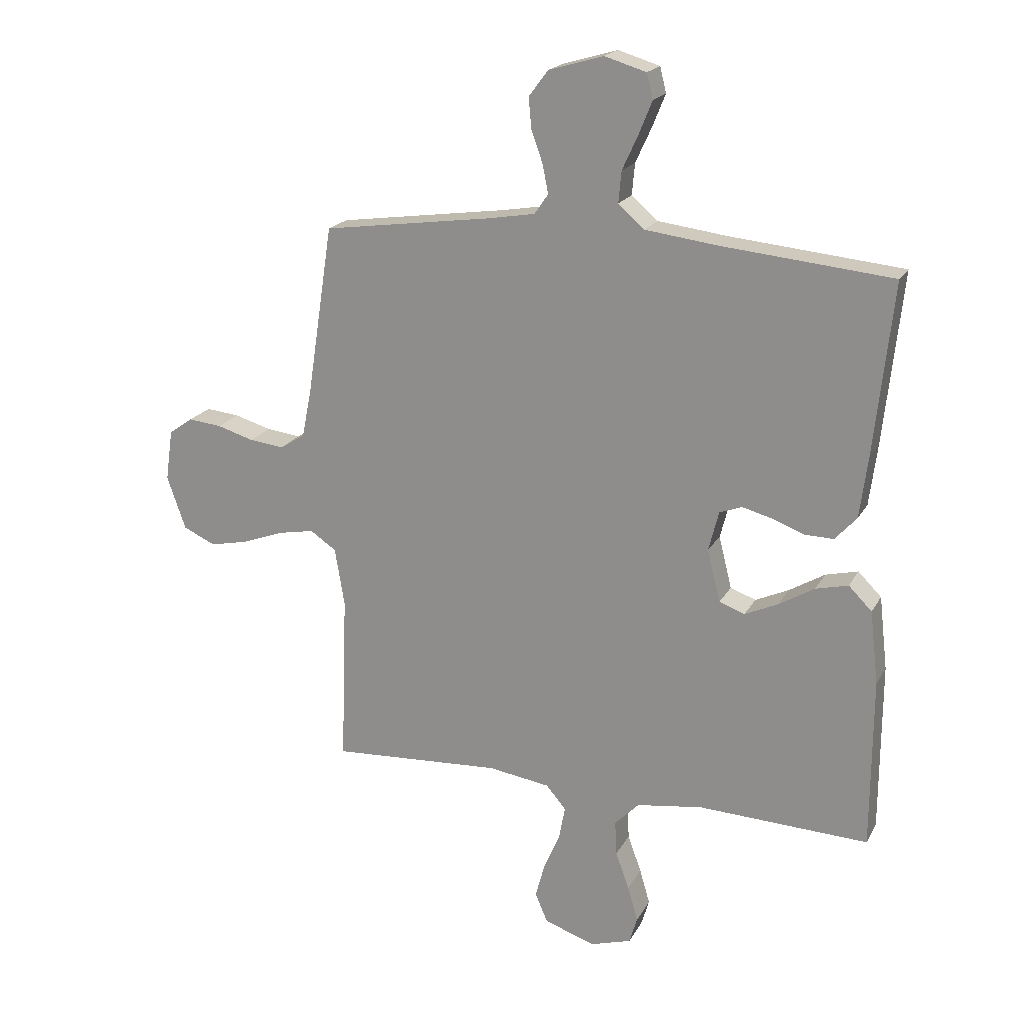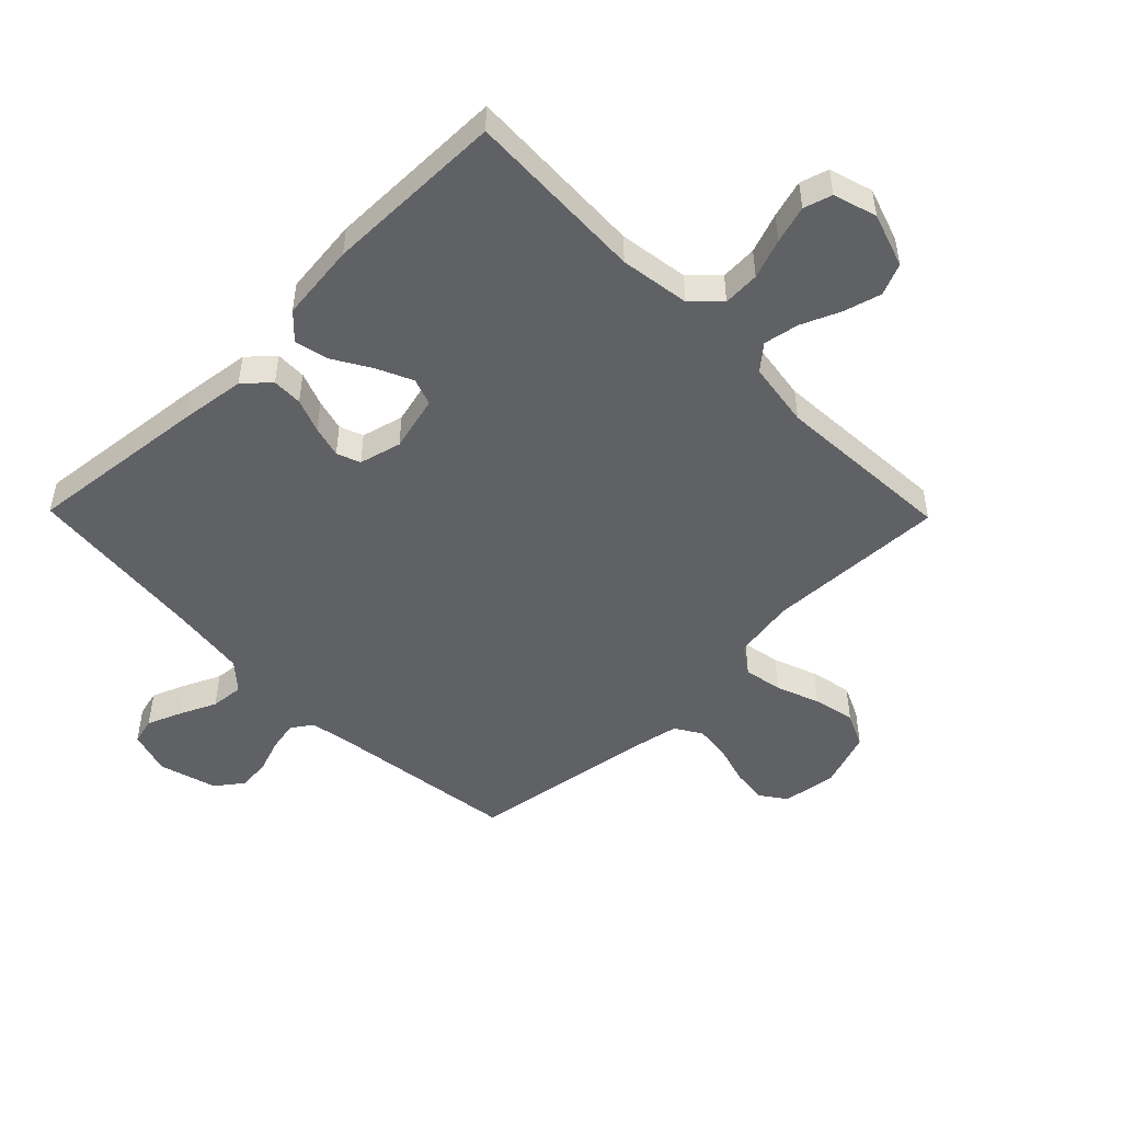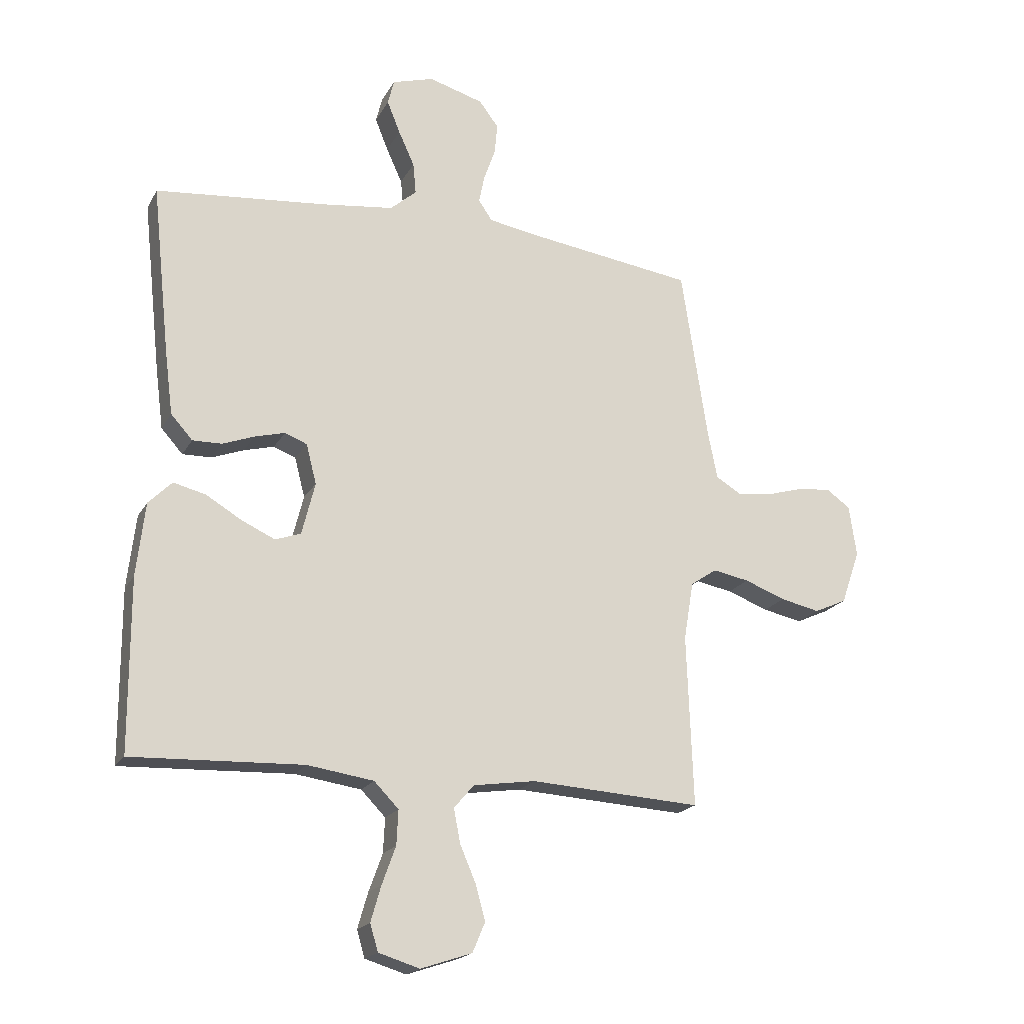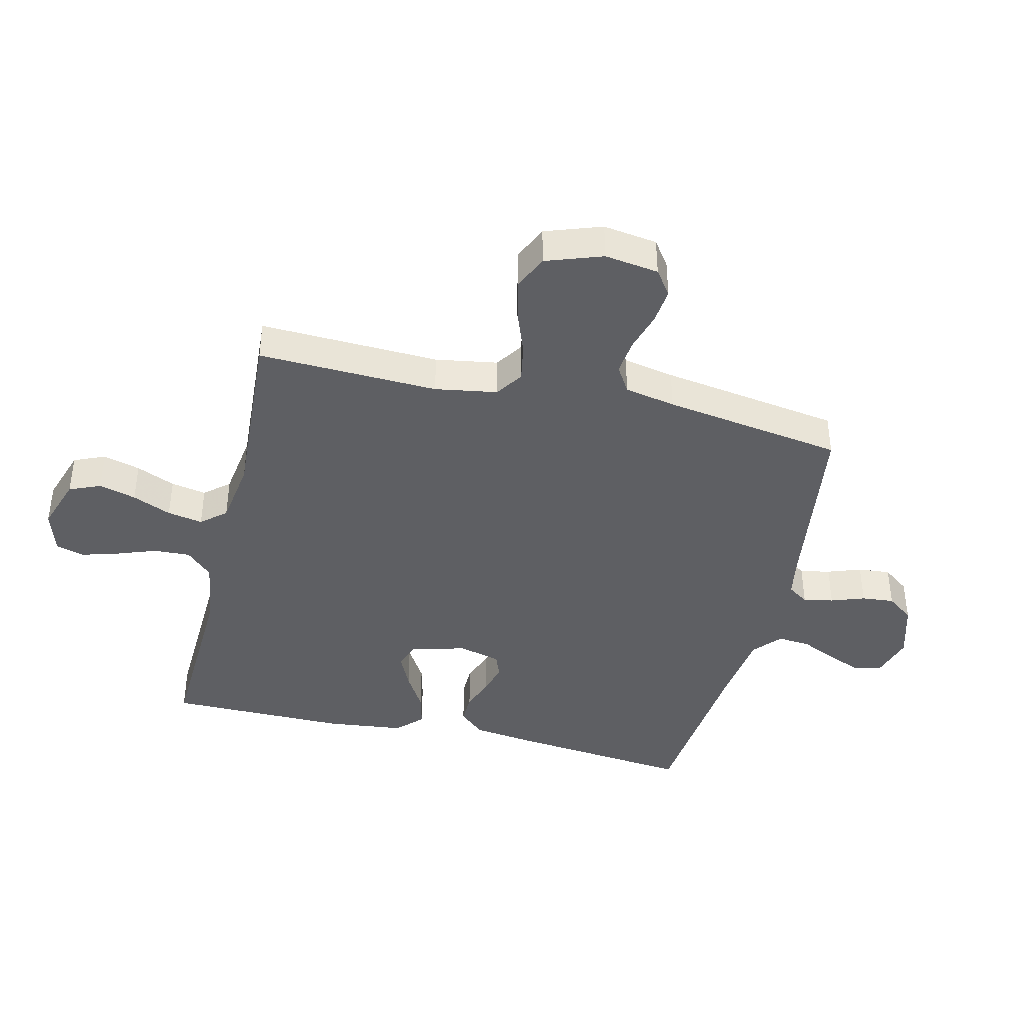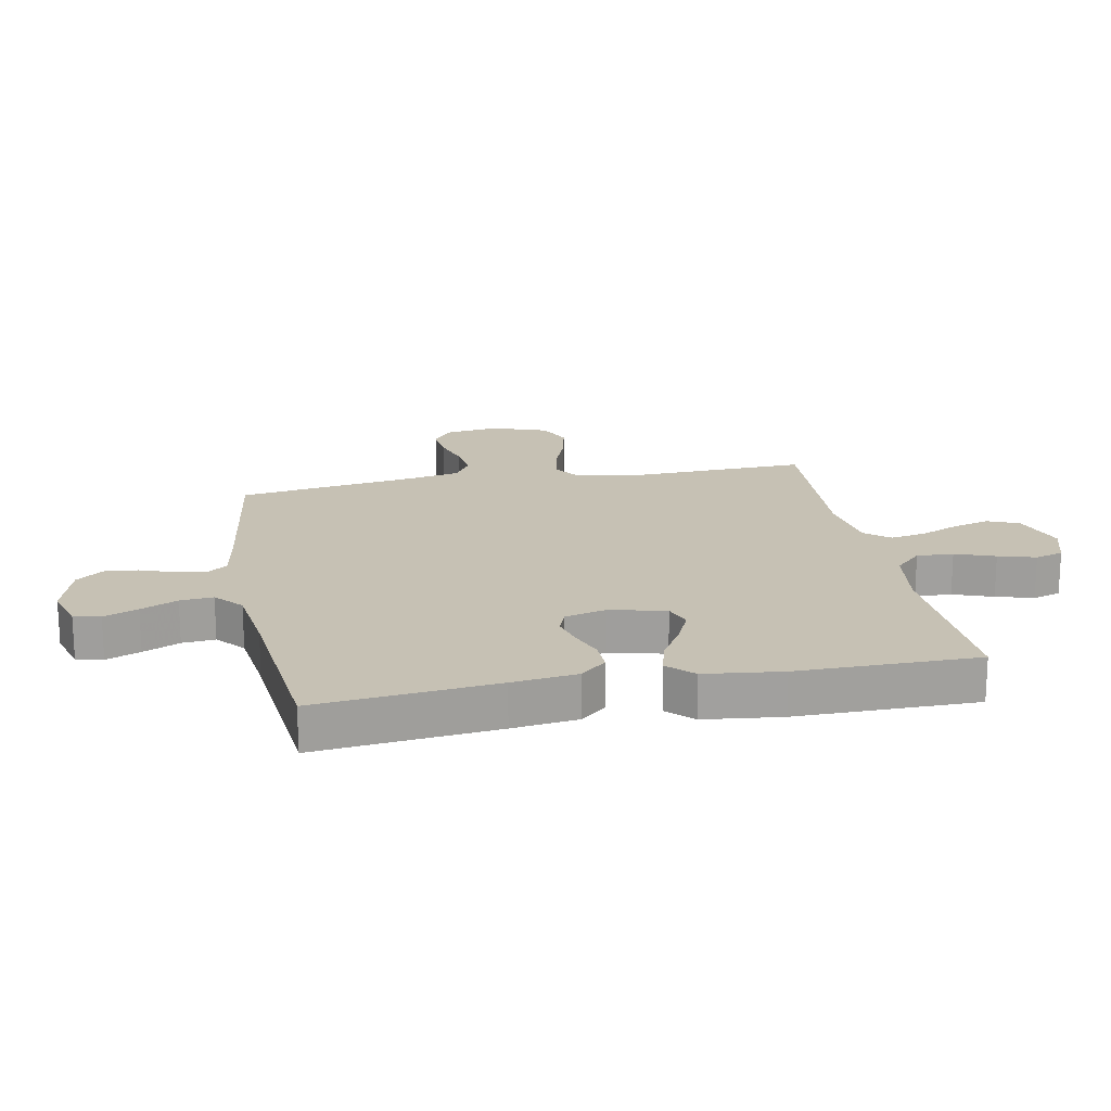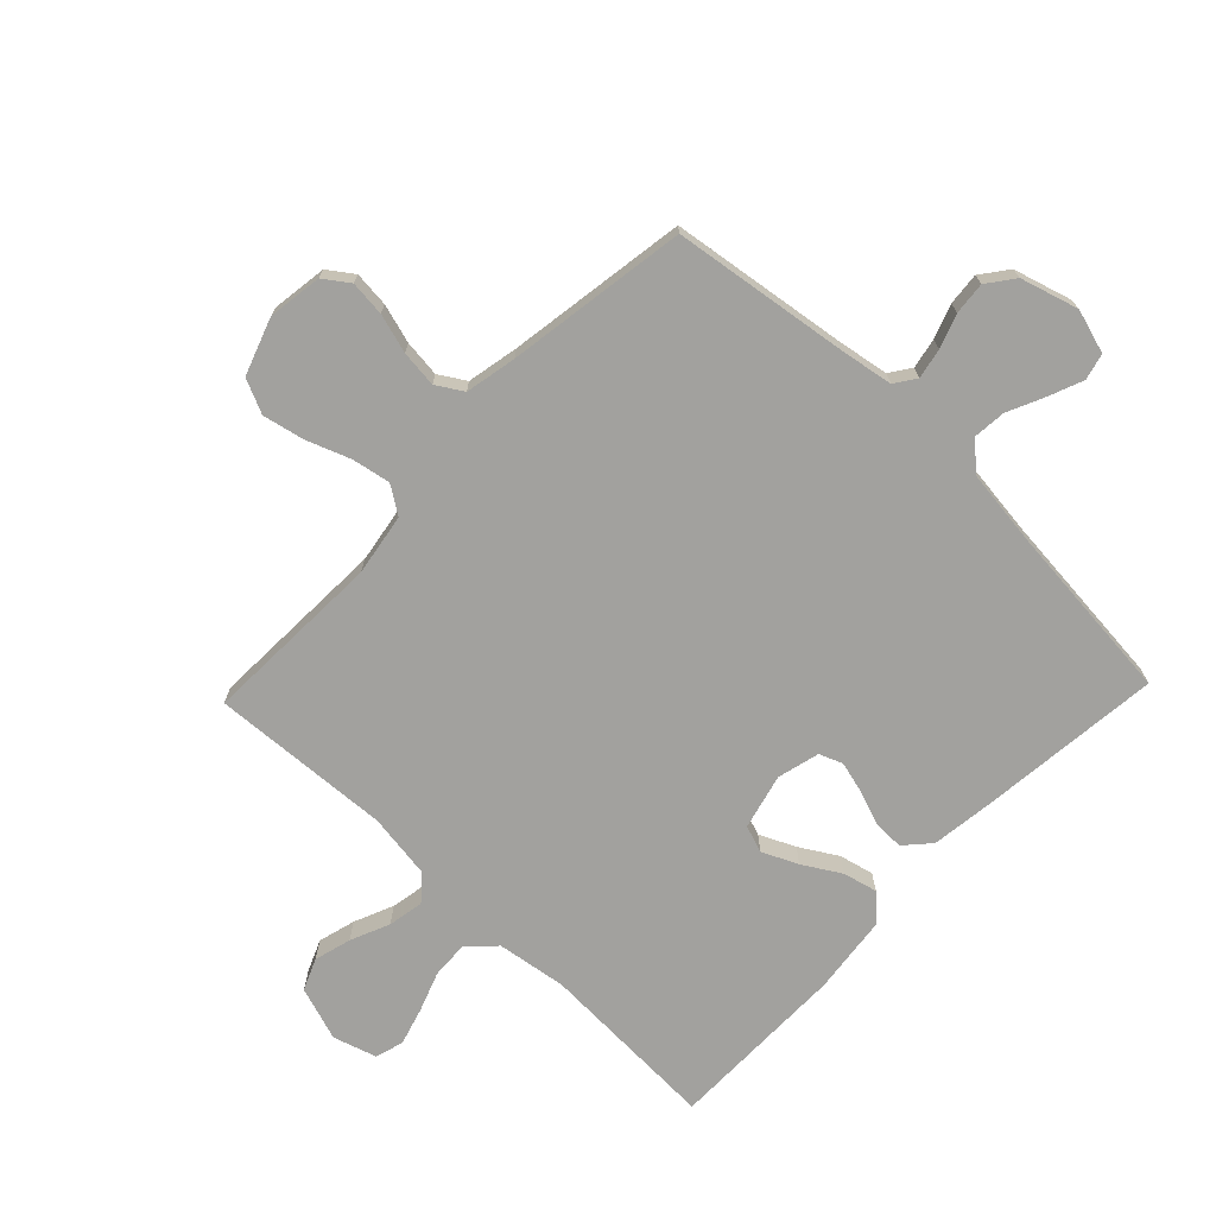
<metadata>
{"format":"obj","ext":"obj","renderer":"f3d","projection":"perspective","resolution":1024,"background":"white","views":[{"elev":19.7,"azim":21.3,"up":"+Z"},{"elev":-49.4,"azim":134.4,"up":"+Y"},{"elev":-19.4,"azim":158.7,"up":"+Z"},{"elev":-41.0,"azim":-103.4,"up":"+Y"},{"elev":18.6,"azim":79.1,"up":"+Y"},{"elev":-72.1,"azim":-43.7,"up":"+Y"}]}
</metadata>
<code>
v 0.5 0.07 0.5
v 0.468 0.07 0.2
v 0.454 0.07 0.091
v 0.416 0.07 0.049
v 0.365 0.07 0.05
v 0.309 0.07 0.071
v 0.256 0.07 0.085
v 0.217 0.07 0.07
v 0.199 0.07 0
v 0.222 0.07 -0.092
v 0.267 0.07 -0.108
v 0.326 0.07 -0.081
v 0.388 0.07 -0.044
v 0.445 0.07 -0.03
v 0.486 0.07 -0.071
v 0.501 0.07 -0.2
v 0.5 0.07 -0.5
v 0.2 0.07 -0.488
v 0.084 0.07 -0.505
v 0.041 0.07 -0.549
v 0.044 0.07 -0.61
v 0.068 0.07 -0.676
v 0.086 0.07 -0.738
v 0.072 0.07 -0.785
v 0 0.07 -0.807
v -0.09 0.07 -0.777
v -0.112 0.07 -0.725
v -0.095 0.07 -0.663
v -0.067 0.07 -0.598
v -0.056 0.07 -0.539
v -0.091 0.07 -0.498
v -0.2 0.07 -0.482
v -0.5 0.07 -0.5
v -0.489 0.07 -0.2
v -0.506 0.07 -0.097
v -0.552 0.07 -0.066
v -0.616 0.07 -0.078
v -0.688 0.07 -0.105
v -0.757 0.07 -0.12
v -0.814 0.07 -0.094
v -0.847 0.07 0
v -0.834 0.07 0.09
v -0.792 0.07 0.12
v -0.733 0.07 0.114
v -0.668 0.07 0.095
v -0.607 0.07 0.088
v -0.563 0.07 0.115
v -0.546 0.07 0.2
v -0.5 0.07 0.5
v -0.2 0.07 0.542
v -0.119 0.07 0.556
v -0.095 0.07 0.591
v -0.105 0.07 0.641
v -0.125 0.07 0.697
v -0.13 0.07 0.751
v -0.096 0.07 0.796
v 0 0.07 0.824
v 0.073 0.07 0.802
v 0.084 0.07 0.758
v 0.061 0.07 0.701
v 0.033 0.07 0.64
v 0.028 0.07 0.585
v 0.074 0.07 0.545
v 0.2 0.07 0.529
v 0.5 0 0.5
v 0.468 0 0.2
v 0.454 0 0.091
v 0.416 0 0.049
v 0.365 0 0.05
v 0.309 0 0.071
v 0.256 0 0.085
v 0.217 0 0.07
v 0.199 0 0
v 0.222 0 -0.092
v 0.267 0 -0.108
v 0.326 0 -0.081
v 0.388 0 -0.044
v 0.445 0 -0.03
v 0.486 0 -0.071
v 0.501 0 -0.2
v 0.5 0 -0.5
v 0.2 0 -0.488
v 0.084 0 -0.505
v 0.041 0 -0.549
v 0.044 0 -0.61
v 0.068 0 -0.676
v 0.086 0 -0.738
v 0.072 0 -0.785
v 0 0 -0.807
v -0.09 0 -0.777
v -0.112 0 -0.725
v -0.095 0 -0.663
v -0.067 0 -0.598
v -0.056 0 -0.539
v -0.091 0 -0.498
v -0.2 0 -0.482
v -0.5 0 -0.5
v -0.489 0 -0.2
v -0.506 0 -0.097
v -0.552 0 -0.066
v -0.616 0 -0.078
v -0.688 0 -0.105
v -0.757 0 -0.12
v -0.814 0 -0.094
v -0.847 0 0
v -0.834 0 0.09
v -0.792 0 0.12
v -0.733 0 0.114
v -0.668 0 0.095
v -0.607 0 0.088
v -0.563 0 0.115
v -0.546 0 0.2
v -0.5 0 0.5
v -0.2 0 0.542
v -0.119 0 0.556
v -0.095 0 0.591
v -0.105 0 0.641
v -0.125 0 0.697
v -0.13 0 0.751
v -0.096 0 0.796
v 0 0 0.824
v 0.073 0 0.802
v 0.084 0 0.758
v 0.061 0 0.701
v 0.033 0 0.64
v 0.028 0 0.585
v 0.074 0 0.545
v 0.2 0 0.529
f 59 60 61
f 58 59 61
f 57 58 61
f 56 57 61
f 55 56 61
f 54 55 61
f 53 54 61
f 52 53 61 62
f 51 52 62 63
f 48 49 50
f 51 63 64
f 50 51 64
f 48 50 64
f 47 48 64
f 43 44 45
f 42 43 45
f 41 42 45
f 40 41 45
f 39 40 45
f 38 39 45
f 37 38 45
f 36 37 45 46
f 64 1 2
f 47 64 2
f 46 47 2
f 36 46 2
f 35 36 2
f 27 28 29
f 26 27 29
f 25 26 29
f 24 25 29
f 23 24 29
f 22 23 29
f 21 22 29
f 20 21 29 30
f 19 20 30 31
f 16 17 18
f 15 16 18
f 14 15 18
f 13 14 18
f 12 13 18
f 19 31 32
f 18 19 32
f 12 18 32
f 11 12 32
f 4 5 6
f 3 4 6
f 2 3 6
f 2 6 7
f 2 7 8
f 35 2 8
f 34 35 8
f 32 33 34
f 11 32 34
f 10 11 34
f 34 8 9
f 9 10 34
f 125 124 123
f 125 123 122
f 125 122 121
f 125 121 120
f 125 120 119
f 125 119 118
f 125 118 117
f 126 125 117 116
f 127 126 116 115
f 114 113 112
f 128 127 115
f 128 115 114
f 128 114 112
f 128 112 111
f 109 108 107
f 109 107 106
f 109 106 105
f 109 105 104
f 109 104 103
f 109 103 102
f 109 102 101
f 110 109 101 100
f 66 65 128
f 66 128 111
f 66 111 110
f 66 110 100
f 66 100 99
f 93 92 91
f 93 91 90
f 93 90 89
f 93 89 88
f 93 88 87
f 93 87 86
f 93 86 85
f 94 93 85 84
f 95 94 84 83
f 82 81 80
f 82 80 79
f 82 79 78
f 82 78 77
f 82 77 76
f 96 95 83
f 96 83 82
f 96 82 76
f 96 76 75
f 70 69 68
f 70 68 67
f 70 67 66
f 71 70 66
f 72 71 66
f 72 66 99
f 72 99 98
f 98 97 96
f 98 96 75
f 98 75 74
f 73 72 98
f 98 74 73
f 1 65 66 2
f 2 66 67 3
f 3 67 68 4
f 4 68 69 5
f 5 69 70 6
f 6 70 71 7
f 7 71 72 8
f 8 72 73 9
f 9 73 74 10
f 10 74 75 11
f 11 75 76 12
f 12 76 77 13
f 13 77 78 14
f 14 78 79 15
f 15 79 80 16
f 16 80 81 17
f 17 81 82 18
f 18 82 83 19
f 19 83 84 20
f 20 84 85 21
f 21 85 86 22
f 22 86 87 23
f 23 87 88 24
f 24 88 89 25
f 25 89 90 26
f 26 90 91 27
f 27 91 92 28
f 28 92 93 29
f 29 93 94 30
f 30 94 95 31
f 31 95 96 32
f 32 96 97 33
f 33 97 98 34
f 34 98 99 35
f 35 99 100 36
f 36 100 101 37
f 37 101 102 38
f 38 102 103 39
f 39 103 104 40
f 40 104 105 41
f 41 105 106 42
f 42 106 107 43
f 43 107 108 44
f 44 108 109 45
f 45 109 110 46
f 46 110 111 47
f 47 111 112 48
f 48 112 113 49
f 49 113 114 50
f 50 114 115 51
f 51 115 116 52
f 52 116 117 53
f 53 117 118 54
f 54 118 119 55
f 55 119 120 56
f 56 120 121 57
f 57 121 122 58
f 58 122 123 59
f 59 123 124 60
f 60 124 125 61
f 61 125 126 62
f 62 126 127 63
f 63 127 128 64
f 64 128 65 1

</code>
